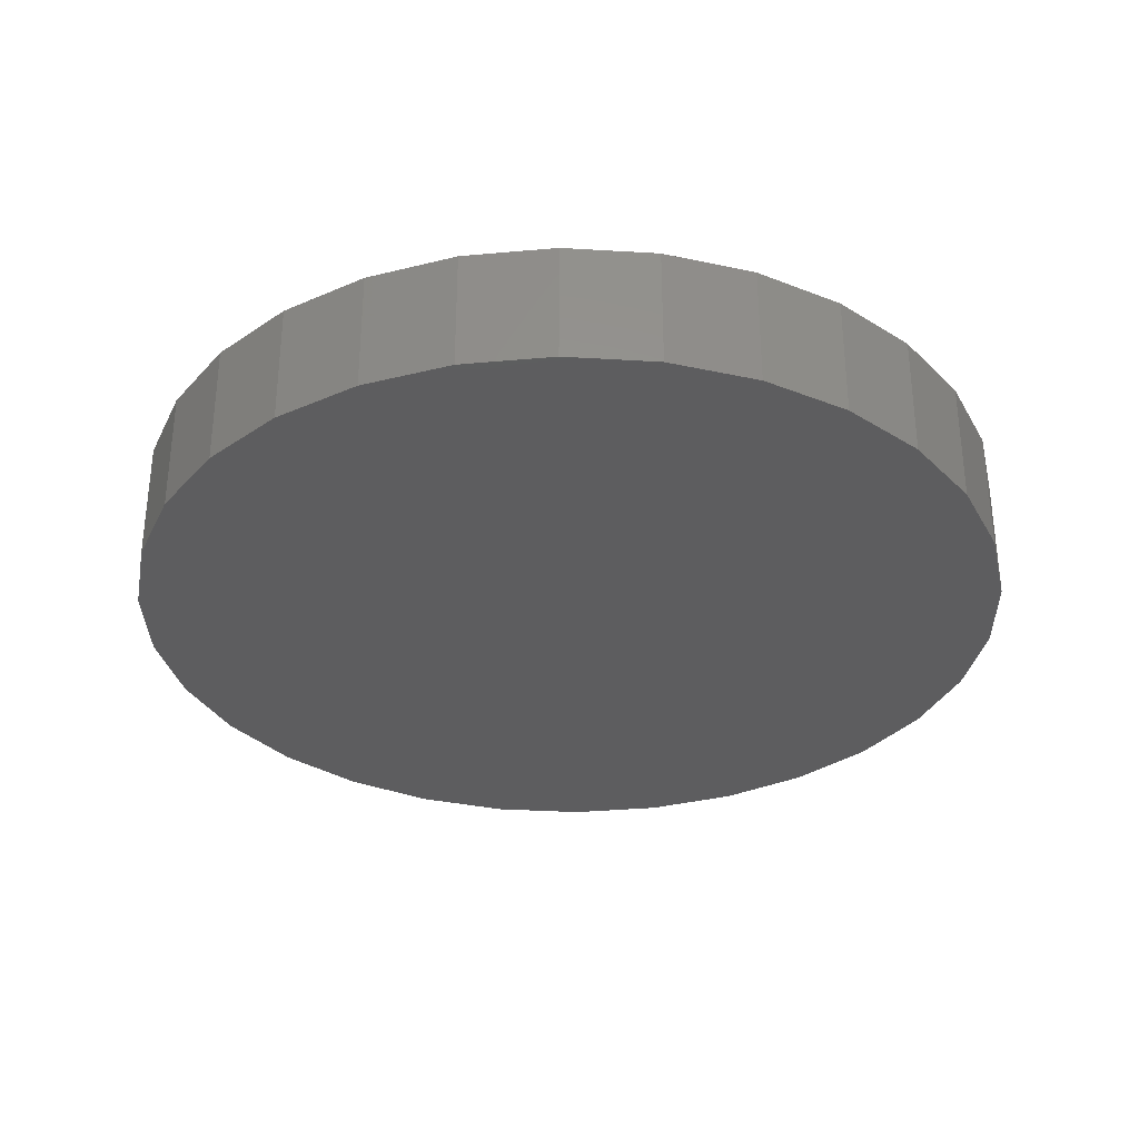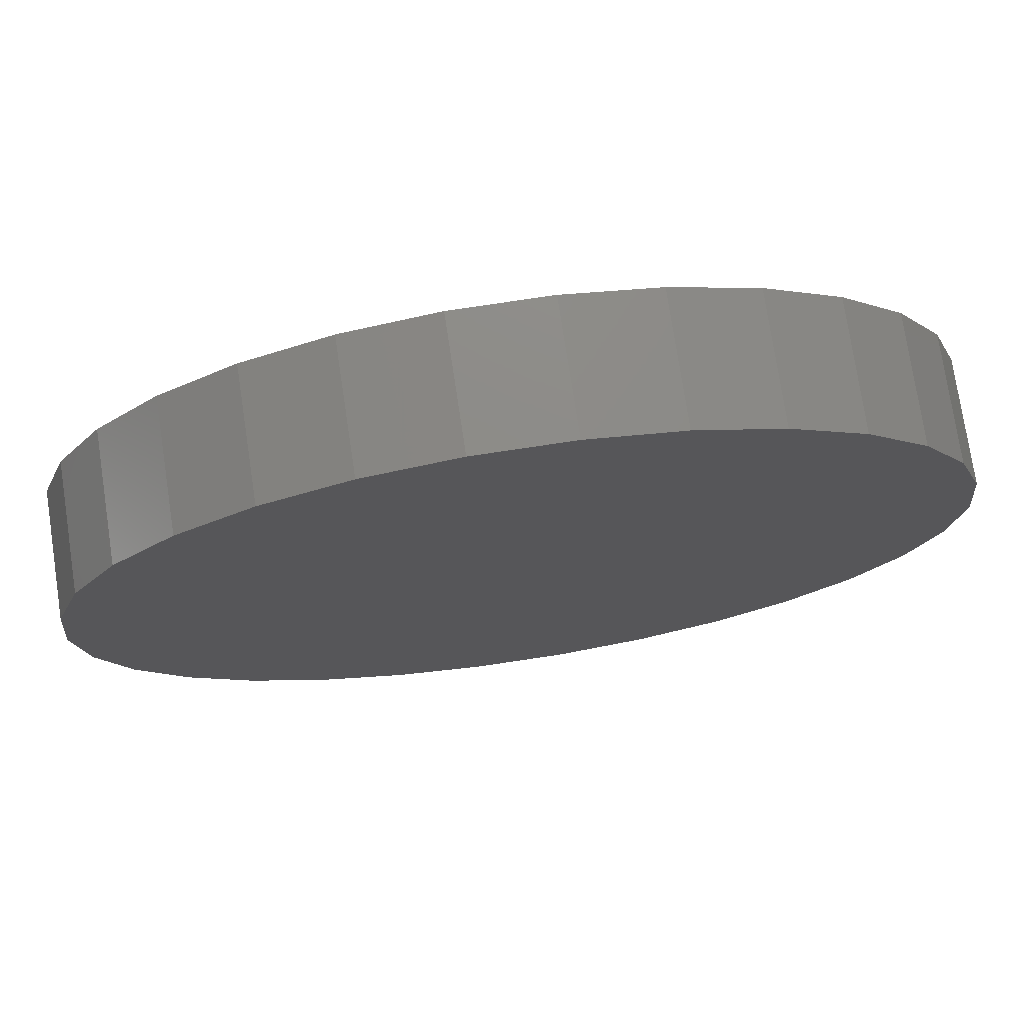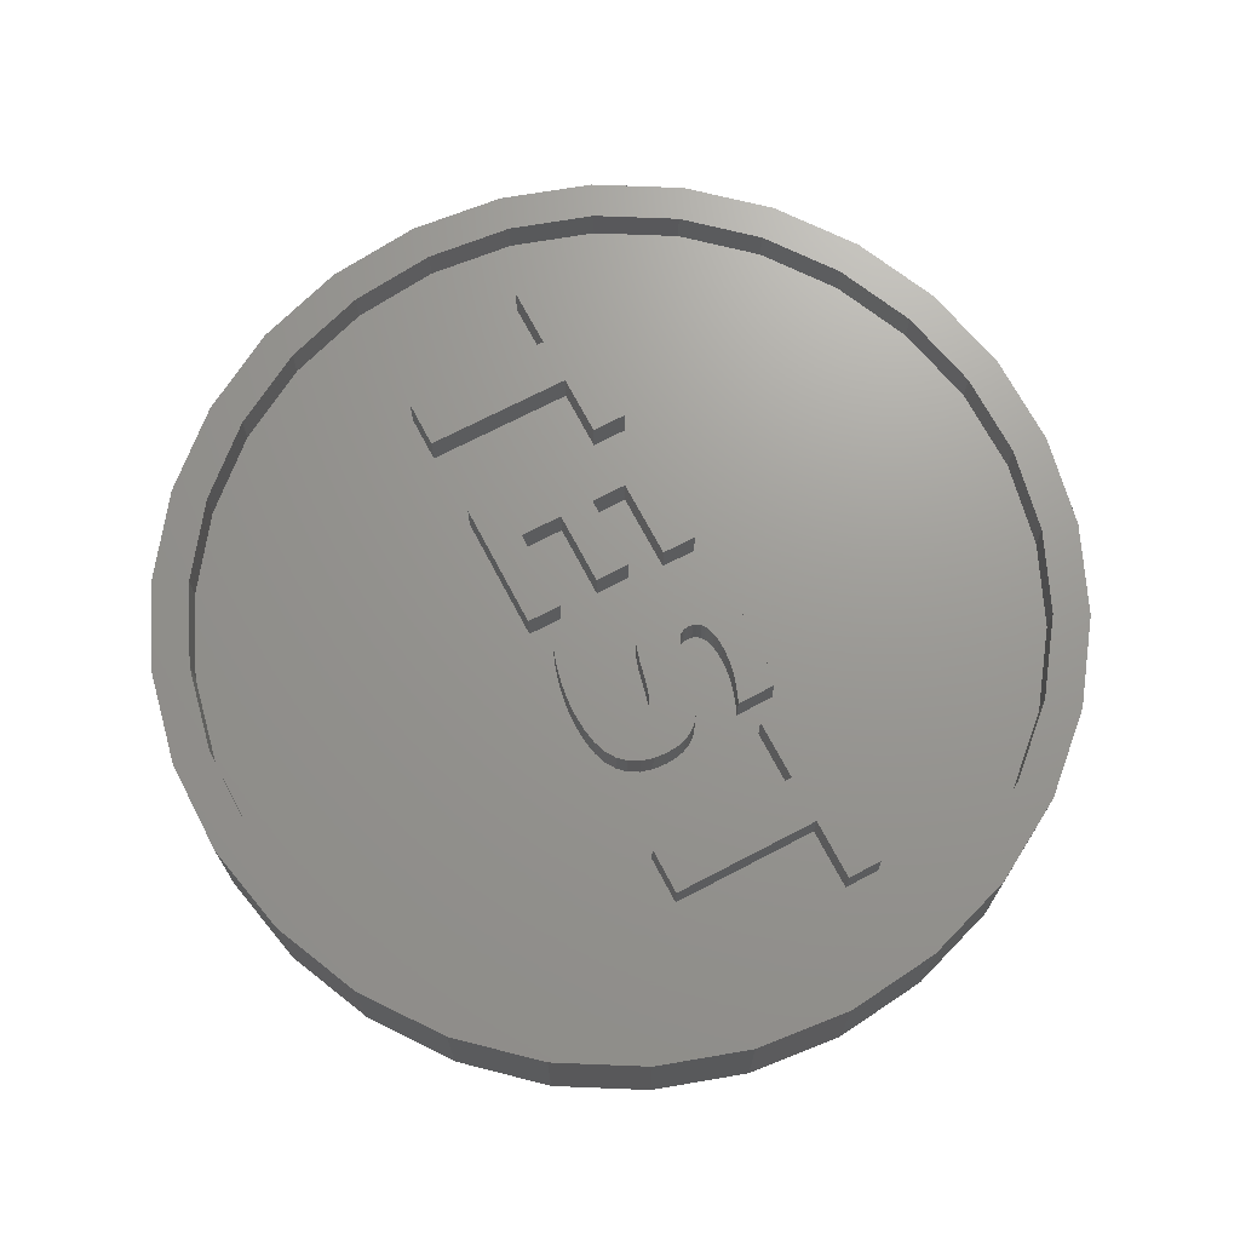
<metadata>
{"format":"stl","ext":"stl","renderer":"f3d","projection":"perspective","resolution":1024,"background":"white","views":[{"elev":-32.6,"azim":-28.8,"up":"+Z"},{"elev":75.5,"azim":171.4,"up":"+Y"},{"elev":70.0,"azim":62.3,"up":"+Z"}]}
</metadata>
<code>
# stl→obj: 376 verts, 748 faces
v 25 0 7
v 24.45 5.198 0
v 24.45 5.198 7
v 25 0 0
v -25 0 0
v -24.45 5.198 7
v -24.45 5.198 0
v -25 0 7
v 2.613 24.86 0
v -2.613 24.86 7
v 2.613 24.86 7
v -2.613 24.86 0
v -2.613 -24.86 0
v 2.613 -24.86 7
v -2.613 -24.86 7
v 2.613 -24.86 0
v 16.73 18.58 0
v 12.5 21.65 7
v 16.73 18.58 7
v 12.5 21.65 0
v -20.23 14.69 0
v -16.73 18.58 7
v -16.73 18.58 0
v -20.23 14.69 7
v -22.84 10.17 0
v -22.84 10.17 7
v -7.725 23.78 0
v -12.5 21.65 7
v -7.725 23.78 7
v -12.5 21.65 0
v 22.84 -10.17 7
v 24.45 -5.198 0
v 24.45 -5.198 7
v 22.84 -10.17 0
v 22.84 10.17 7
v 20.23 14.69 0
v 20.23 14.69 7
v 22.84 10.17 0
v 7.725 23.78 0
v 7.725 23.78 7
v 23 0 7
v 22.5 4.782 7
v 21.01 9.355 7
v 18.61 13.52 7
v 15.39 17.09 7
v 11.5 19.92 7
v 7.107 21.87 7
v 2.404 22.87 7
v -2.404 22.87 7
v -7.107 21.87 7
v -11.5 19.92 7
v -15.39 17.09 7
v -18.61 13.52 7
v -21.01 9.355 7
v -22.5 4.782 7
v -23 0 7
v 22.5 -4.782 7
v 21.01 -9.355 7
v 20.23 -14.69 7
v 18.61 -13.52 7
v 16.73 -18.58 7
v 15.39 -17.09 7
v 12.5 -21.65 7
v 11.5 -19.92 7
v 7.725 -23.78 7
v 7.107 -21.87 7
v 2.404 -22.87 7
v -2.404 -22.87 7
v -7.107 -21.87 7
v -7.725 -23.78 7
v -11.5 -19.92 7
v -12.5 -21.65 7
v -15.39 -17.09 7
v -16.73 -18.58 7
v -18.61 -13.52 7
v -20.23 -14.69 7
v -21.01 -9.355 7
v -22.84 -10.17 7
v -22.5 -4.782 7
v -24.45 -5.198 7
v 20.23 -14.69 0
v 16.73 -18.58 0
v 12.5 -21.65 0
v 7.725 -23.78 0
v -7.725 -23.78 0
v -12.5 -21.65 0
v -16.73 -18.58 0
v -20.23 -14.69 0
v -22.84 -10.17 0
v -24.45 -5.198 0
v -21.01 9.355 5
v -22.5 4.782 5
v 21.01 9.355 5
v 18.61 13.52 5
v 22.5 4.782 5
v 2.404 22.87 5
v 7.107 21.87 5
v 11.5 19.92 5
v -11.5 19.92 5
v -7.107 21.87 5
v -18.61 13.52 5
v -15.39 17.09 5
v 22.5 -4.782 5
v 23 0 5
v 7.107 -21.87 5
v 2.404 -22.87 5
v 15.39 17.09 5
v -2.404 22.87 5
v -23 0 5
v -2.404 -22.87 5
v -7.107 -21.87 5
v 15.39 -17.09 5
v 11.5 -19.92 5
v 21.01 -9.355 5
v 18.61 -13.52 5
v -22.5 -4.782 5
v -11.5 -19.92 5
v -15.39 -17.09 5
v -18.7 3.254 5
v -15.31 -4.938 5
v -15.31 3.254 5
v -18.61 -13.52 5
v -18.7 5.175 5
v -21.01 -9.355 5
v -5.612 3.254 5
v -1.452 1.27 5
v -1.196 3.254 5
v -5.612 1.27 5
v 5.77 -1.316 5
v 6.277 -2.175 5
v 6.257 -1.95 5
v 5.965 -1.442 5
v 6.199 -1.753 5
v 5.818 -2.988 5
v 6.101 -1.584 5
v 6.248 -2.424 5
v 6.018 -2.831 5
v 6.162 -2.642 5
v 5.563 -3.113 5
v 5.499 -1.197 5
v 5.258 -3.202 5
v 5.149 -1.085 5
v 4.902 -3.256 5
v 4.723 -0.9795 5
v 4.496 -3.273 5
v 4.066 -3.257 5
v 3.629 -3.209 5
v 3.702 -0.7525 5
v 3.184 -3.129 5
v 2.731 -3.016 5
v 2.992 -0.5648 5
v 1.8 -2.696 5
v 2.384 -0.3287 5
v 2.269 -2.872 5
v 0.8365 -2.249 5
v 1.879 -0.04431 5
v 1.476 0.2885 5
v 1.322 -2.488 5
v -1.452 -0.6495 5
v 1.168 0.677 5
v 0.9483 1.128 5
v 0.8165 1.641 5
v 8.728 -1.223 5
v 12.97 -4.938 5
v 12.97 3.254 5
v 8.595 -0.696 5
v 9.58 3.254 5
v 8.773 -1.823 5
v 8.71 -2.606 5
v 8.523 -3.282 5
v 8.211 -3.851 5
v 7.775 -4.313 5
v 7.21 -4.67 5
v 6.514 -4.925 5
v 5.686 -5.078 5
v 4.727 -5.129 5
v 4.242 -5.118 5
v 3.757 -5.084 5
v 3.271 -5.028 5
v 2.785 -4.949 5
v -1.068 -4.938 5
v 2.298 -4.849 5
v 1.811 -4.727 5
v 1.324 -4.583 5
v 0.8365 -4.418 5
v 0.7725 2.216 5
v -1.068 -3.017 5
v -8.236 -4.938 5
v -8.236 5.175 5
v -9.295 3.254 5
v -12.69 -4.938 5
v -12.69 3.254 5
v 18.99 3.254 5
v 18.99 5.175 5
v 15.6 -4.938 5
v 9.58 5.175 5
v 8.133 4.875 5
v 6.746 5.174 5
v 8.133 2.742 5
v 8.064 0.1405 5
v 7.663 4.99 5
v 7.201 5.09 5
v 5.426 5.336 5
v 6.3 5.244 5
v 5.86 5.297 5
v 4.998 5.359 5
v 4.576 5.366 5
v 3.709 5.315 5
v 2.95 5.162 5
v -1.196 5.175 5
v 2.298 4.907 5
v 1.754 4.55 5
v 1.324 4.097 5
v 1.018 3.558 5
v 0.8338 2.93 5
v -9.295 5.175 5
v 15.6 3.254 5
v 8.374 -0.2414 5
v 7.112 0.7435 5
v 7.715 2.921 5
v 7.648 0.464 5
v 6.453 0.979 5
v 7.303 3.076 5
v 6.896 3.208 5
v 6.494 3.317 5
v 5.674 1.17 5
v 6.1 3.401 5
v 5.717 3.462 5
v 5.345 3.498 5
v 4.552 1.397 5
v 4.985 3.51 5
v 4.544 3.494 5
v 4.182 1.483 5
v 4.165 3.445 5
v 3.875 1.578 5
v 3.847 3.363 5
v 3.629 1.681 5
v 3.591 3.248 5
v 3.169 2.694 5
v 3.394 3.1 5
v 3.141 2.436 5
v 3.253 2.915 5
v 3.446 1.792 5
v 3.16 2.241 5
v 3.312 1.919 5
v 3.217 2.069 5
v -5.612 -3.017 5
v -5.612 -0.6495 5
v 8.133 4.875 7
v 7.715 2.921 7
v 8.133 2.742 7
v 7.303 3.076 7
v 7.663 4.99 7
v 6.896 3.208 7
v 7.201 5.09 7
v 6.494 3.317 7
v 6.746 5.174 7
v 6.1 3.401 7
v 6.3 5.244 7
v 5.717 3.462 7
v 5.86 5.297 7
v 5.345 3.498 7
v 5.426 5.336 7
v 4.985 3.51 7
v 4.998 5.359 7
v 4.576 5.366 7
v 4.544 3.494 7
v 4.165 3.445 7
v 3.709 5.315 7
v 3.847 3.363 7
v 2.95 5.162 7
v 3.591 3.248 7
v 2.298 4.907 7
v 3.394 3.1 7
v 1.754 4.55 7
v 3.253 2.915 7
v 1.324 4.097 7
v 3.141 2.436 7
v 2.384 -0.3287 7
v 2.992 -0.5648 7
v 1.018 3.558 7
v 0.8165 1.641 7
v 0.7725 2.216 7
v 3.169 2.694 7
v 1.879 -0.04431 7
v 0.8338 2.93 7
v 0.9483 1.128 7
v 1.476 0.2885 7
v 1.168 0.677 7
v 8.773 -1.823 7
v 6.257 -1.95 7
v 6.277 -2.175 7
v 7.112 0.7435 7
v 6.199 -1.753 7
v 6.101 -1.584 7
v 5.965 -1.442 7
v 5.77 -1.316 7
v 5.499 -1.197 7
v 6.453 0.979 7
v 5.674 1.17 7
v 5.149 -1.085 7
v 4.723 -0.9795 7
v 4.552 1.397 7
v 3.702 -0.7525 7
v 4.182 1.483 7
v 3.875 1.578 7
v 3.629 1.681 7
v 3.446 1.792 7
v 3.312 1.919 7
v 3.217 2.069 7
v 3.16 2.241 7
v 8.728 -1.223 7
v 8.595 -0.696 7
v 8.71 -2.606 7
v 8.374 -0.2414 7
v 6.248 -2.424 7
v 8.064 0.1405 7
v 8.523 -3.282 7
v 7.648 0.464 7
v 6.162 -2.642 7
v 8.211 -3.851 7
v 7.775 -4.313 7
v 6.018 -2.831 7
v 7.21 -4.67 7
v 5.818 -2.988 7
v 6.514 -4.925 7
v 5.563 -3.113 7
v 5.686 -5.078 7
v 5.258 -3.202 7
v 4.902 -3.256 7
v 4.727 -5.129 7
v 4.496 -3.273 7
v 4.242 -5.118 7
v 4.066 -3.257 7
v 3.757 -5.084 7
v 3.629 -3.209 7
v 3.271 -5.028 7
v 3.184 -3.129 7
v 2.785 -4.949 7
v 2.731 -3.016 7
v 2.298 -4.849 7
v 1.811 -4.727 7
v 2.269 -2.872 7
v 1.324 -4.583 7
v 1.8 -2.696 7
v 0.8365 -4.418 7
v 1.322 -2.488 7
v 0.8365 -2.249 7
v -9.295 5.175 7
v -12.69 3.254 7
v -9.295 3.254 7
v -15.31 3.254 7
v -12.69 -4.938 7
v -18.7 5.175 7
v -18.7 3.254 7
v -15.31 -4.938 7
v -1.196 5.175 7
v -5.612 3.254 7
v -1.196 3.254 7
v -8.236 5.175 7
v -5.612 1.27 7
v -5.612 -0.6495 7
v -8.236 -4.938 7
v -1.452 -0.6495 7
v -1.452 1.27 7
v -5.612 -3.017 7
v -1.068 -4.938 7
v -1.068 -3.017 7
v 18.99 5.175 7
v 15.6 3.254 7
v 18.99 3.254 7
v 12.97 3.254 7
v 15.6 -4.938 7
v 9.58 5.175 7
v 9.58 3.254 7
v 12.97 -4.938 7
f 1 2 3
f 2 1 4
f 5 6 7
f 6 5 8
f 9 10 11
f 10 9 12
f 13 14 15
f 14 13 16
f 17 18 19
f 18 17 20
f 21 22 23
f 22 21 24
f 25 24 21
f 24 25 26
f 27 28 29
f 28 27 30
f 31 32 33
f 32 31 34
f 35 36 37
f 36 35 38
f 3 38 35
f 38 3 2
f 37 17 19
f 17 37 36
f 39 11 40
f 11 39 9
f 20 40 18
f 40 20 39
f 7 26 25
f 26 7 6
f 41 1 3
f 1 41 33
f 42 3 35
f 3 42 41
f 35 43 42
f 37 43 35
f 37 44 43
f 19 44 37
f 19 45 44
f 18 45 19
f 18 46 45
f 40 46 18
f 40 47 46
f 11 47 40
f 11 48 47
f 11 49 48
f 10 49 11
f 10 50 49
f 29 50 10
f 29 51 50
f 28 51 29
f 28 52 51
f 22 52 28
f 22 53 52
f 24 53 22
f 24 54 53
f 26 54 24
f 54 26 55
f 6 55 26
f 55 6 56
f 57 33 41
f 33 57 31
f 58 31 57
f 58 59 31
f 60 59 58
f 60 61 59
f 62 61 60
f 62 63 61
f 64 63 62
f 64 65 63
f 66 65 64
f 66 14 65
f 67 14 66
f 68 14 67
f 68 15 14
f 69 15 68
f 69 70 15
f 71 70 69
f 71 72 70
f 73 72 71
f 73 74 72
f 75 74 73
f 75 76 74
f 77 76 75
f 78 77 79
f 77 78 76
f 80 79 56
f 8 56 6
f 79 80 78
f 56 8 80
f 30 22 28
f 22 30 23
f 12 29 10
f 29 12 27
f 33 4 1
f 4 33 32
f 32 2 4
f 34 2 32
f 34 38 2
f 81 38 34
f 81 36 38
f 82 36 81
f 82 17 36
f 83 17 82
f 83 20 17
f 84 20 83
f 84 39 20
f 16 39 84
f 16 9 39
f 13 9 16
f 13 12 9
f 85 12 13
f 85 27 12
f 85 30 27
f 86 30 85
f 87 30 86
f 87 23 30
f 88 23 87
f 88 21 23
f 89 21 88
f 89 25 21
f 90 25 89
f 90 7 25
f 7 90 5
f 59 34 31
f 34 59 81
f 88 78 89
f 78 88 76
f 83 61 63
f 61 83 82
f 85 15 70
f 15 85 13
f 87 76 88
f 76 87 74
f 89 80 90
f 80 89 78
f 90 8 5
f 8 90 80
f 84 63 65
f 63 84 83
f 16 65 14
f 65 16 84
f 61 81 59
f 81 61 82
f 86 70 72
f 70 86 85
f 87 72 74
f 72 87 86
f 55 91 54
f 91 55 92
f 93 44 94
f 44 93 43
f 95 43 93
f 43 95 42
f 96 47 48
f 47 96 97
f 97 46 47
f 46 97 98
f 99 50 51
f 50 99 100
f 54 101 53
f 101 54 91
f 102 51 52
f 51 102 99
f 103 41 104
f 41 103 57
f 105 67 66
f 67 105 106
f 94 45 107
f 45 94 44
f 108 48 49
f 48 108 96
f 98 45 46
f 45 98 107
f 56 92 55
f 92 56 109
f 53 102 52
f 102 53 101
f 100 49 50
f 49 100 108
f 104 42 95
f 42 104 41
f 110 69 68
f 69 110 111
f 112 64 62
f 64 112 113
f 114 57 103
f 57 114 58
f 115 58 114
f 58 115 60
f 79 109 56
f 109 79 116
f 112 60 115
f 60 112 62
f 117 73 71
f 73 117 118
f 106 68 67
f 68 106 110
f 119 120 121
f 120 122 118
f 109 120 119
f 123 92 119
f 120 124 122
f 109 119 92
f 120 116 124
f 120 109 116
f 125 126 127
f 126 125 128
f 129 130 131
f 132 131 133
f 134 130 129
f 132 133 135
f 131 132 129
f 130 134 136
f 136 137 138
f 136 134 137
f 129 139 134
f 140 139 129
f 140 141 139
f 142 141 140
f 142 143 141
f 144 143 142
f 144 145 143
f 144 146 145
f 147 144 148
f 144 147 146
f 148 149 147
f 150 148 151
f 148 150 149
f 152 151 153
f 151 154 150
f 155 153 156
f 151 152 154
f 155 156 157
f 153 158 152
f 159 157 160
f 159 160 161
f 153 155 158
f 157 159 155
f 159 161 162
f 163 164 165
f 166 165 167
f 164 168 169
f 164 169 170
f 171 164 170
f 172 164 171
f 173 164 172
f 164 173 113
f 174 113 173
f 175 113 174
f 113 175 105
f 176 105 175
f 177 105 176
f 178 105 177
f 106 178 179
f 106 179 180
f 178 106 105
f 181 180 182
f 181 182 183
f 181 183 184
f 181 184 185
f 126 162 186
f 187 155 159
f 181 185 187
f 180 181 106
f 181 110 106
f 181 111 110
f 188 111 181
f 189 190 188
f 191 188 190
f 118 188 191
f 191 190 192
f 188 117 111
f 118 191 120
f 188 118 117
f 193 104 95
f 194 95 93
f 195 104 193
f 95 194 193
f 94 194 93
f 196 94 107
f 196 107 98
f 94 196 194
f 197 167 196
f 164 163 168
f 198 196 98
f 167 197 199
f 200 167 199
f 165 166 163
f 196 201 197
f 196 202 201
f 203 98 97
f 196 198 202
f 98 204 198
f 98 205 204
f 98 203 205
f 97 206 203
f 97 207 206
f 97 208 207
f 96 208 97
f 208 96 209
f 210 209 96
f 209 210 211
f 211 210 212
f 212 210 213
f 213 210 214
f 127 214 210
f 214 127 215
f 215 127 186
f 108 210 96
f 100 210 108
f 100 189 210
f 190 189 216
f 99 189 100
f 189 99 216
f 102 216 99
f 101 216 102
f 101 123 216
f 92 123 91
f 91 123 101
f 104 195 103
f 103 195 114
f 195 193 217
f 114 195 115
f 164 115 195
f 115 164 112
f 112 164 113
f 167 218 166
f 167 200 218
f 219 199 220
f 199 221 200
f 222 220 223
f 199 219 221
f 222 223 224
f 222 224 225
f 220 222 219
f 226 225 227
f 226 227 228
f 225 226 222
f 229 226 228
f 230 229 231
f 229 230 226
f 232 230 231
f 232 233 230
f 234 233 232
f 234 235 233
f 236 235 234
f 236 237 235
f 238 237 236
f 239 237 238
f 239 238 240
f 241 237 239
f 239 240 242
f 237 241 243
f 244 243 241
f 243 244 245
f 245 244 246
f 126 186 127
f 162 126 159
f 155 187 185
f 247 159 248
f 159 247 187
f 77 116 79
f 116 77 124
f 73 122 75
f 122 73 118
f 75 124 77
f 124 75 122
f 113 66 64
f 66 113 105
f 111 71 69
f 71 111 117
f 249 250 251
f 252 249 253
f 249 252 250
f 254 253 255
f 253 254 252
f 256 255 257
f 255 256 254
f 258 257 259
f 257 258 256
f 260 259 261
f 259 260 258
f 262 261 263
f 261 262 260
f 264 263 265
f 263 264 262
f 266 264 265
f 266 267 264
f 266 268 267
f 269 268 266
f 268 269 270
f 271 270 269
f 270 271 272
f 273 272 271
f 272 273 274
f 275 274 273
f 274 275 276
f 277 276 275
f 278 279 280
f 281 276 277
f 282 278 283
f 276 281 284
f 278 285 279
f 286 284 281
f 287 278 282
f 284 286 278
f 278 288 285
f 278 286 283
f 289 278 287
f 278 289 288
f 290 291 292
f 293 294 291
f 293 295 294
f 293 296 295
f 293 297 296
f 298 299 300
f 299 298 297
f 300 301 298
f 300 302 301
f 303 302 300
f 304 303 305
f 304 305 306
f 303 304 302
f 280 306 307
f 280 307 308
f 280 308 309
f 280 309 310
f 280 310 311
f 306 280 304
f 280 311 278
f 291 290 312
f 291 312 313
f 290 292 314
f 291 313 315
f 316 314 292
f 291 315 317
f 314 316 318
f 291 317 319
f 320 318 316
f 291 319 293
f 318 320 321
f 297 293 299
f 321 320 322
f 323 322 320
f 322 323 324
f 325 324 323
f 324 325 326
f 327 326 325
f 326 327 328
f 329 328 327
f 330 328 329
f 330 331 328
f 332 331 330
f 332 333 331
f 334 333 332
f 334 335 333
f 336 335 334
f 336 337 335
f 338 337 336
f 338 339 337
f 340 339 338
f 340 341 339
f 342 340 343
f 340 342 341
f 344 343 345
f 343 344 342
f 346 345 347
f 346 347 348
f 345 346 344
f 349 350 351
f 350 352 353
f 349 352 350
f 354 352 349
f 352 354 355
f 353 352 356
f 357 358 359
f 360 361 358
f 361 360 362
f 363 362 360
f 360 358 357
f 361 364 365
f 364 361 362
f 366 367 368
f 366 363 367
f 362 363 366
f 369 370 371
f 370 372 373
f 369 372 370
f 374 372 369
f 372 374 375
f 373 372 376
f 175 326 328
f 326 175 174
f 174 324 326
f 324 174 173
f 173 322 324
f 322 173 172
f 322 171 321
f 171 322 172
f 321 170 318
f 170 321 171
f 318 169 314
f 169 318 170
f 314 168 290
f 168 314 169
f 290 163 312
f 163 290 168
f 312 166 313
f 166 312 163
f 313 218 315
f 218 313 166
f 315 200 317
f 200 315 218
f 200 319 317
f 319 200 221
f 221 293 319
f 293 221 219
f 219 299 293
f 299 219 222
f 222 300 299
f 300 222 226
f 226 303 300
f 303 226 230
f 230 305 303
f 305 230 233
f 233 306 305
f 306 233 235
f 235 307 306
f 307 235 237
f 237 308 307
f 308 237 243
f 243 309 308
f 309 243 245
f 309 246 310
f 246 309 245
f 310 244 311
f 244 310 246
f 311 241 278
f 241 311 244
f 278 239 284
f 239 278 241
f 284 242 276
f 242 284 239
f 276 240 274
f 240 276 242
f 240 272 274
f 272 240 238
f 238 270 272
f 270 238 236
f 236 268 270
f 268 236 234
f 234 267 268
f 267 234 232
f 232 264 267
f 264 232 231
f 231 262 264
f 262 231 229
f 229 260 262
f 260 229 228
f 228 258 260
f 258 228 227
f 227 256 258
f 256 227 225
f 225 254 256
f 254 225 224
f 224 252 254
f 252 224 223
f 223 250 252
f 250 223 220
f 220 251 250
f 251 220 199
f 251 197 249
f 197 251 199
f 197 253 249
f 253 197 201
f 201 255 253
f 255 201 202
f 202 257 255
f 257 202 198
f 198 259 257
f 259 198 204
f 204 261 259
f 261 204 205
f 205 263 261
f 263 205 203
f 203 265 263
f 265 203 206
f 206 266 265
f 266 206 207
f 207 269 266
f 269 207 208
f 208 271 269
f 271 208 209
f 209 273 271
f 273 209 211
f 211 275 273
f 275 211 212
f 213 275 212
f 275 213 277
f 214 277 213
f 277 214 281
f 215 281 214
f 281 215 286
f 186 286 215
f 286 186 283
f 162 283 186
f 283 162 282
f 161 282 162
f 282 161 287
f 160 287 161
f 287 160 289
f 157 289 160
f 289 157 288
f 157 285 288
f 285 157 156
f 156 279 285
f 279 156 153
f 153 280 279
f 280 153 151
f 151 304 280
f 304 151 148
f 148 302 304
f 302 148 144
f 144 301 302
f 301 144 142
f 142 298 301
f 298 142 140
f 140 297 298
f 297 140 129
f 129 296 297
f 296 129 132
f 135 296 132
f 296 135 295
f 133 295 135
f 295 133 294
f 131 294 133
f 294 131 291
f 130 291 131
f 291 130 292
f 136 292 130
f 292 136 316
f 138 316 136
f 316 138 320
f 137 320 138
f 320 137 323
f 137 325 323
f 325 137 134
f 134 327 325
f 327 134 139
f 139 329 327
f 329 139 141
f 141 330 329
f 330 141 143
f 143 332 330
f 332 143 145
f 145 334 332
f 334 145 146
f 146 336 334
f 336 146 147
f 147 338 336
f 338 147 149
f 149 340 338
f 340 149 150
f 150 343 340
f 343 150 154
f 154 345 343
f 345 154 152
f 152 347 345
f 347 152 158
f 158 348 347
f 348 158 155
f 185 348 155
f 348 185 346
f 185 344 346
f 344 185 184
f 184 342 344
f 342 184 183
f 183 341 342
f 341 183 182
f 182 339 341
f 339 182 180
f 180 337 339
f 337 180 179
f 179 335 337
f 335 179 178
f 178 333 335
f 333 178 177
f 177 331 333
f 331 177 176
f 176 328 331
f 328 176 175
f 192 351 350
f 351 192 190
f 351 216 349
f 216 351 190
f 216 354 349
f 354 216 123
f 119 354 123
f 354 119 355
f 119 352 355
f 352 119 121
f 120 352 121
f 352 120 356
f 120 353 356
f 353 120 191
f 353 192 350
f 192 353 191
f 187 366 368
f 366 187 247
f 366 248 362
f 248 366 247
f 248 364 362
f 364 248 159
f 364 126 365
f 126 364 159
f 126 361 365
f 361 126 128
f 361 125 358
f 125 361 128
f 125 359 358
f 359 125 127
f 359 210 357
f 210 359 127
f 210 360 357
f 360 210 189
f 188 360 189
f 360 188 363
f 188 367 363
f 367 188 181
f 367 187 368
f 187 367 181
f 217 371 370
f 371 217 193
f 371 194 369
f 194 371 193
f 194 374 369
f 374 194 196
f 167 374 196
f 374 167 375
f 167 372 375
f 372 167 165
f 164 372 165
f 372 164 376
f 164 373 376
f 373 164 195
f 373 217 370
f 217 373 195

</code>
